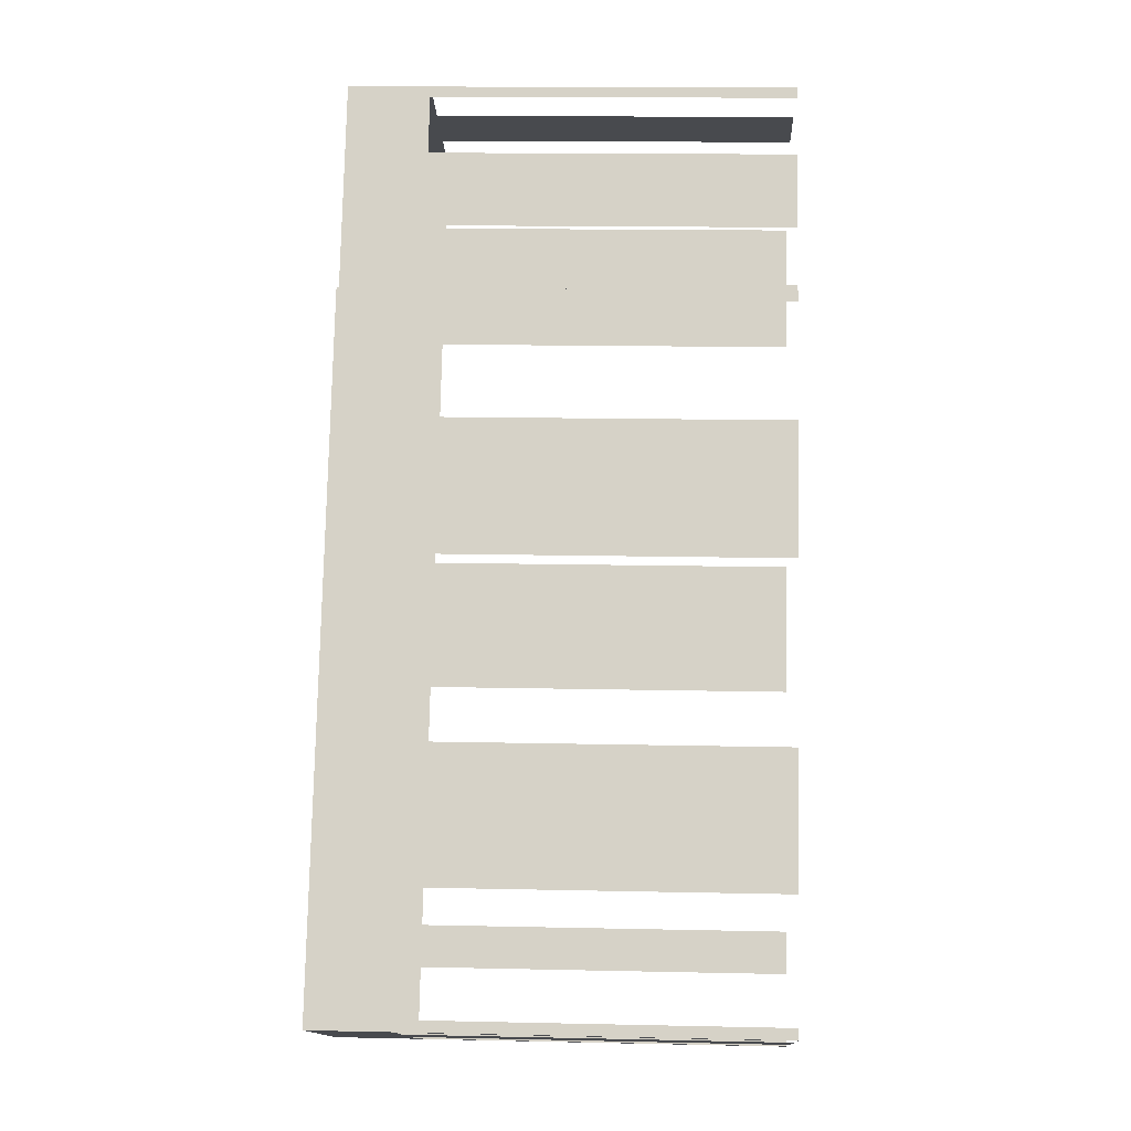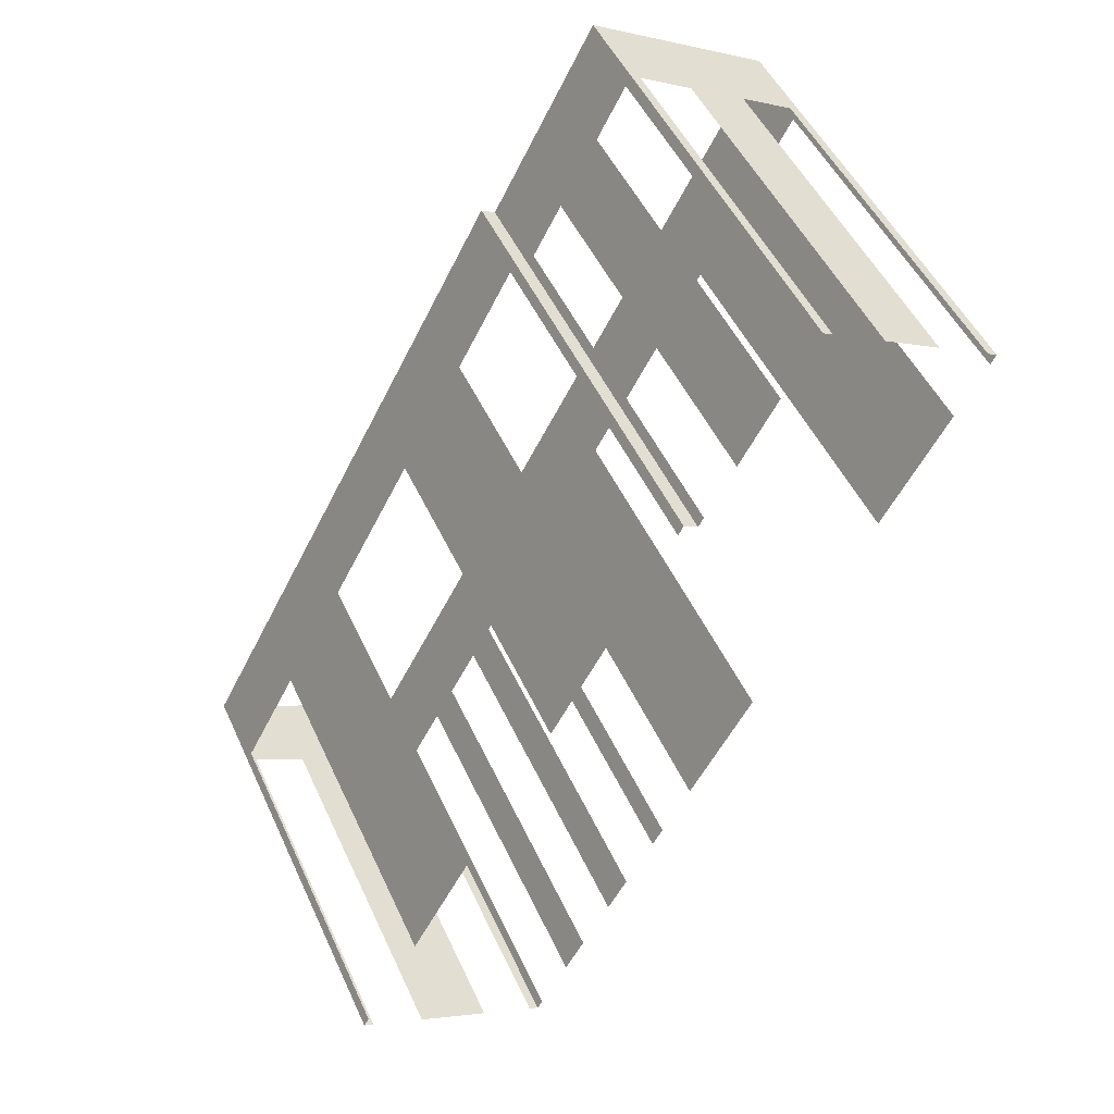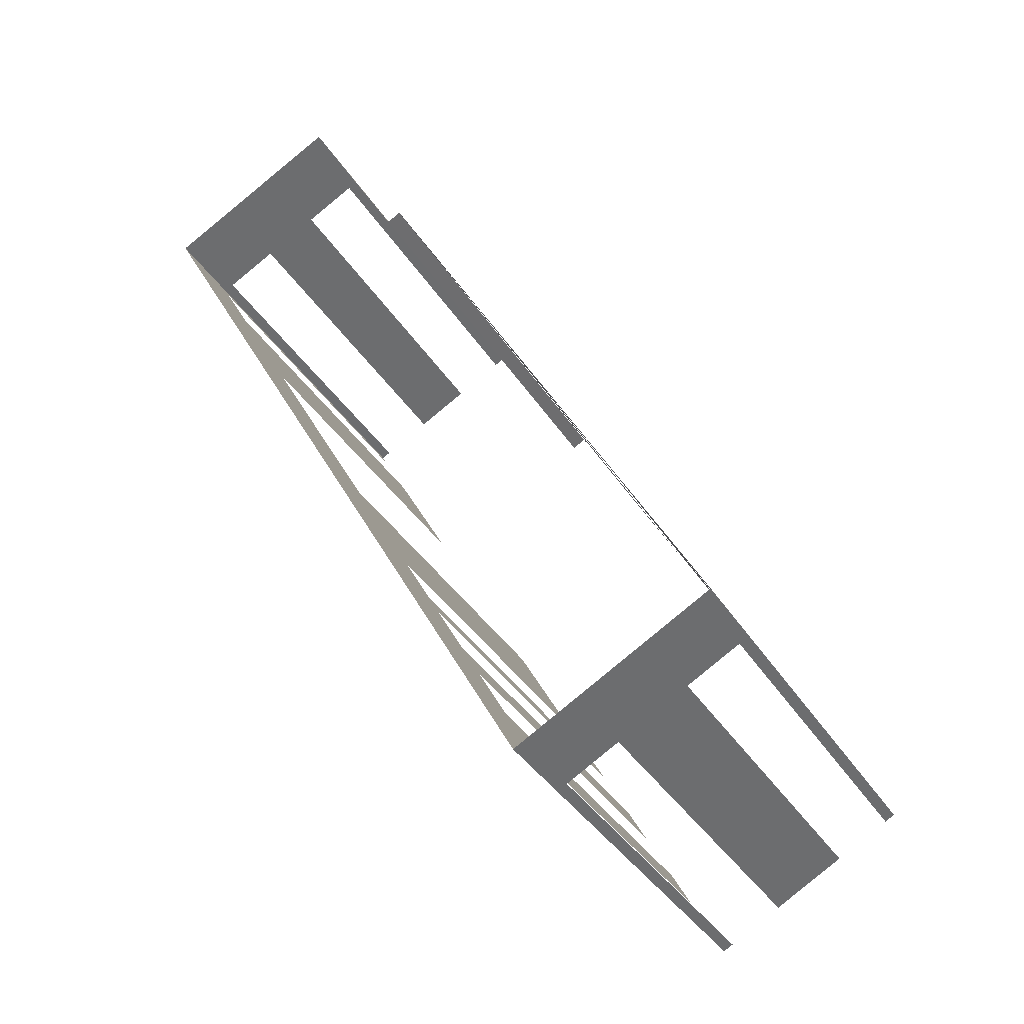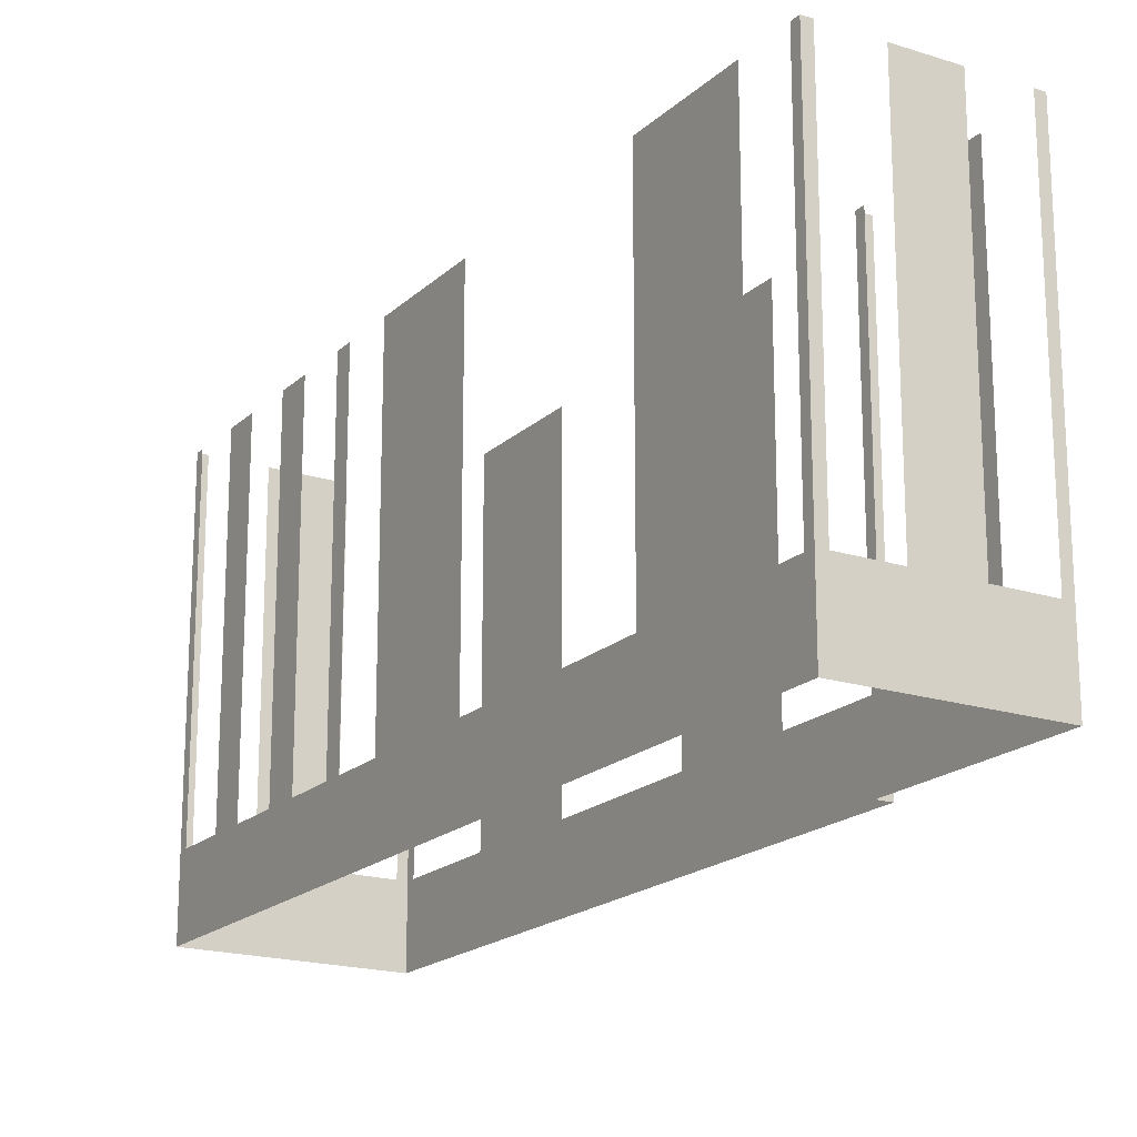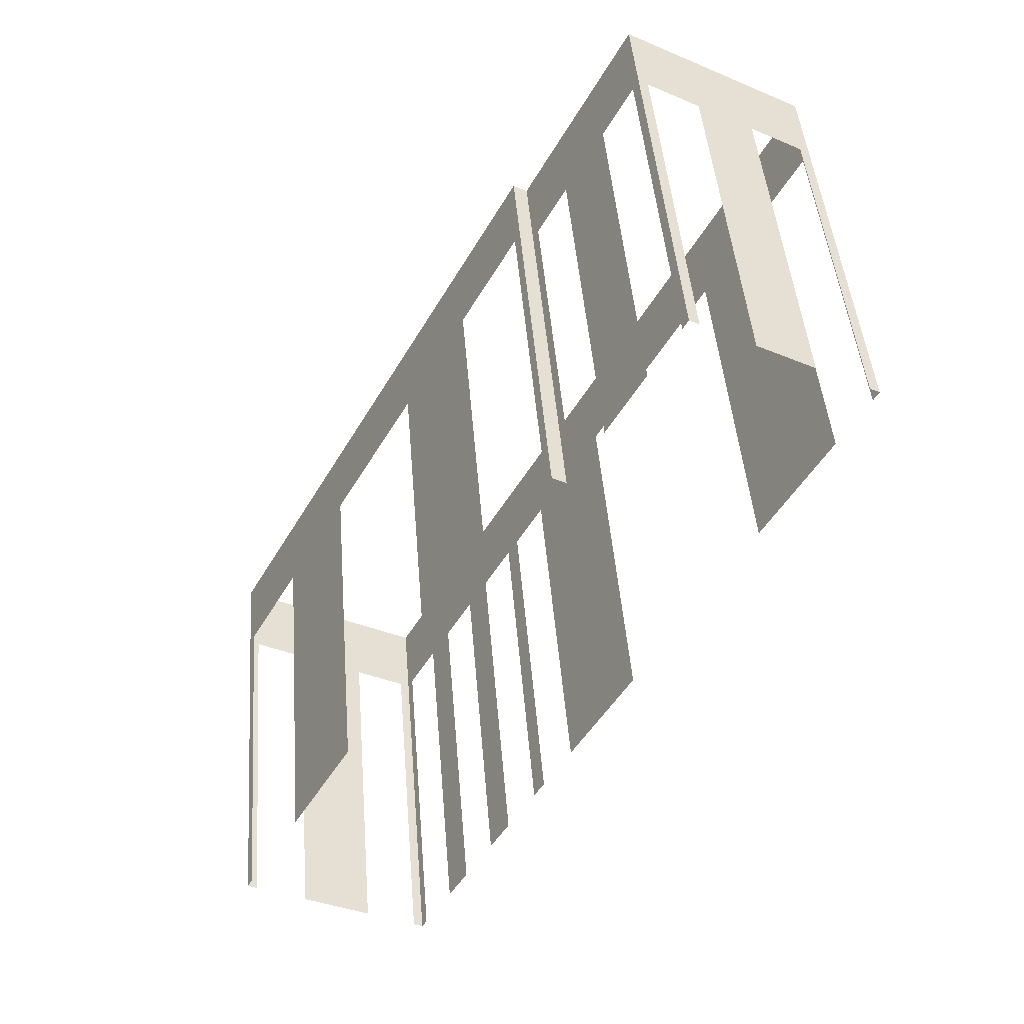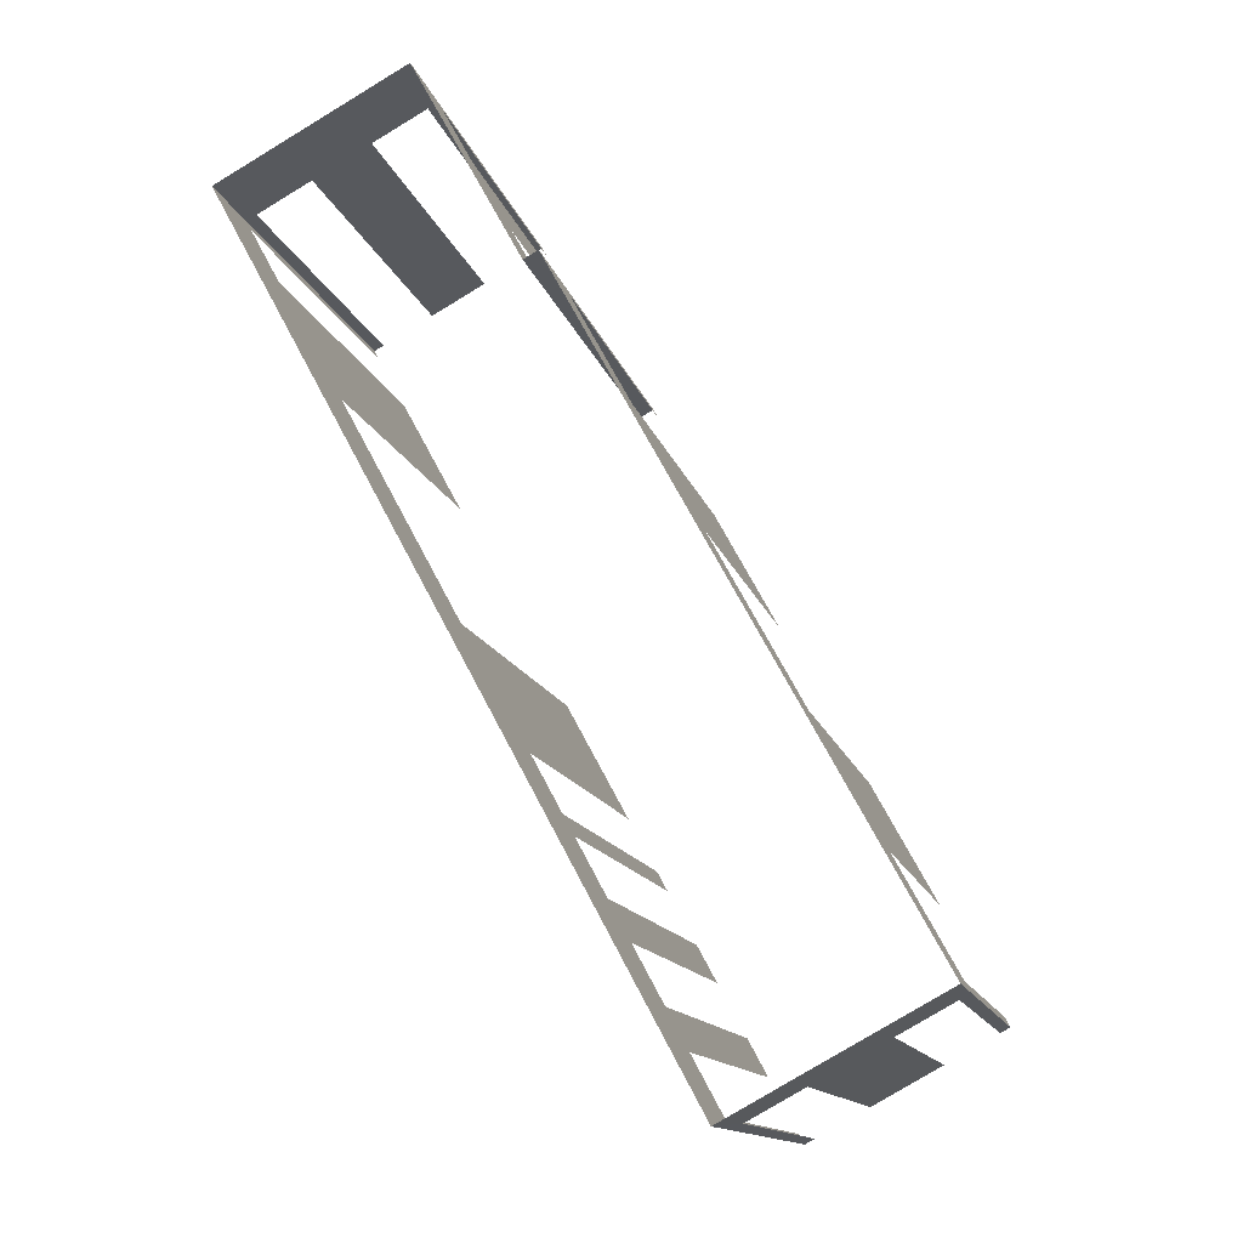
<metadata>
{"format":"obj","ext":"obj","renderer":"f3d","projection":"perspective","resolution":1024,"background":"white","views":[{"elev":15.4,"azim":-87.4,"up":"+Y"},{"elev":49.7,"azim":-24.1,"up":"+Y"},{"elev":-37.6,"azim":-151.4,"up":"+Y"},{"elev":-18.8,"azim":120.3,"up":"+Z"},{"elev":45.7,"azim":-4.5,"up":"+Y"},{"elev":-13.3,"azim":-166.8,"up":"+Y"}]}
</metadata>
<code>
o geometryt000010000010000110010110000110000100110010010110st82
v 78.03 -265.3 19.63
v 78.33 -265.5 31.13
v 78.03 -265.3 31.13
v 76.37 -264.4 19.63
v 78.33 -265.5 17.03
v 76.37 -264.4 31.13
v 74.17 -263.2 31.13
v 74.17 -263.2 19.63
v 72.52 -262.3 19.63
v 72.21 -262.2 17.03
v 72.52 -262.3 31.13
v 72.21 -262.2 31.13
v 72.38 -261.9 19.63
v 72.21 -262.2 31.13
v 72.38 -261.9 31.13
v 74.16 -258.6 19.63
v 72.21 -262.2 17.03
v 74.16 -258.6 31.13
v 76.18 -254.8 31.13
v 76.18 -254.8 19.63
v 78.85 -249.9 19.63
v 78.85 -249.9 31.13
v 80.87 -246.1 31.13
v 80.87 -246.1 19.63
v 82.82 -242.5 17.03
v 82.65 -242.8 19.63
v 82.65 -242.8 31.13
v 82.82 -242.5 31.13
v 82.42 -257.9 19.63
v 82.59 -257.6 31.13
v 82.42 -257.9 31.13
v 81.53 -259.5 19.63
v 82.59 -257.6 17.03
v 81.53 -259.5 31.13
v 80.9 -260.7 31.13
v 80.9 -260.7 19.63
v 80.01 -262.4 19.63
v 78.33 -265.5 17.03
v 80.01 -262.4 31.13
v 79.39 -263.5 31.13
v 79.39 -263.5 19.63
v 78.49 -265.2 19.63
v 78.49 -265.2 31.13
v 78.33 -265.5 31.13
v 92.03 -240.1 19.63
v 92.2 -239.8 31.13
v 92.03 -240.1 31.13
v 91.14 -241.8 19.63
v 92.2 -239.8 17.03
v 91.14 -241.8 31.13
v 89.18 -245.4 31.13
v 89.18 -245.4 19.63
v 85.6 -252 19.63
v 82.59 -257.6 17.03
v 85.6 -252 31.13
v 83.64 -255.6 31.13
v 83.64 -255.6 19.63
v 82.75 -257.3 19.63
v 82.75 -257.3 31.13
v 82.59 -257.6 31.13
v 83.26 -242.8 17.03
v 82.82 -242.5 17.03
v 82.82 -242.5 31.13
v 83.26 -242.8 31.13
v 83.42 -242.5 19.63
v 83.26 -242.8 31.13
v 83.42 -242.5 31.13
v 84.31 -240.8 19.63
v 83.26 -242.8 17.03
v 84.31 -240.8 31.13
v 85.46 -238.7 31.13
v 85.46 -238.7 19.63
v 86.35 -237 19.63
v 86.51 -236.7 17.03
v 86.35 -237 31.13
v 86.51 -236.7 31.13
v 86.82 -236.9 19.63
v 86.51 -236.7 31.13
v 86.82 -236.9 31.13
v 88.47 -237.8 19.63
v 86.51 -236.7 17.03
v 88.47 -237.8 31.13
v 90.24 -238.7 31.13
v 90.24 -238.7 19.63
v 92.2 -239.8 17.03
v 91.89 -239.6 19.63
v 91.89 -239.6 31.13
v 92.2 -239.8 31.13
f 1 2 3
f 4 5 1
f 2 1 5
f 6 7 4
f 7 8 4
f 8 5 4
f 9 10 8
f 8 10 5
f 11 12 9
f 12 10 9
f 16 17 13
f 14 13 17
f 18 19 16
f 19 20 16
f 20 17 16
f 20 21 17
f 22 23 21
f 23 24 21
f 24 25 21
f 21 25 17
f 26 25 24
f 27 28 26
f 28 25 26
f 29 30 31
f 32 33 29
f 30 29 33
f 34 35 32
f 35 36 32
f 37 38 36
f 36 38 33
f 39 40 37
f 40 41 37
f 42 38 41
f 43 44 42
f 44 38 42
f 45 46 47
f 50 51 48
f 51 52 48
f 53 54 52
f 52 54 49
f 55 56 53
f 56 57 53
f 57 54 53
f 58 54 57
f 59 60 58
f 61 62 63
f 61 63 64
f 65 66 67
f 68 69 65
f 66 65 69
f 70 71 68
f 71 72 68
f 72 69 68
f 73 74 72
f 72 74 69
f 75 76 73
f 76 74 73
f 77 78 79
f 80 81 77
f 78 77 81
f 82 83 80
f 83 84 80
f 84 85 80
f 85 81 80
f 87 88 86
f 88 85 86
f 13 14 15
f 36 33 32
f 41 38 37
f 48 49 45
f 46 45 49
f 52 49 48
f 60 54 58
f 86 85 84

</code>
